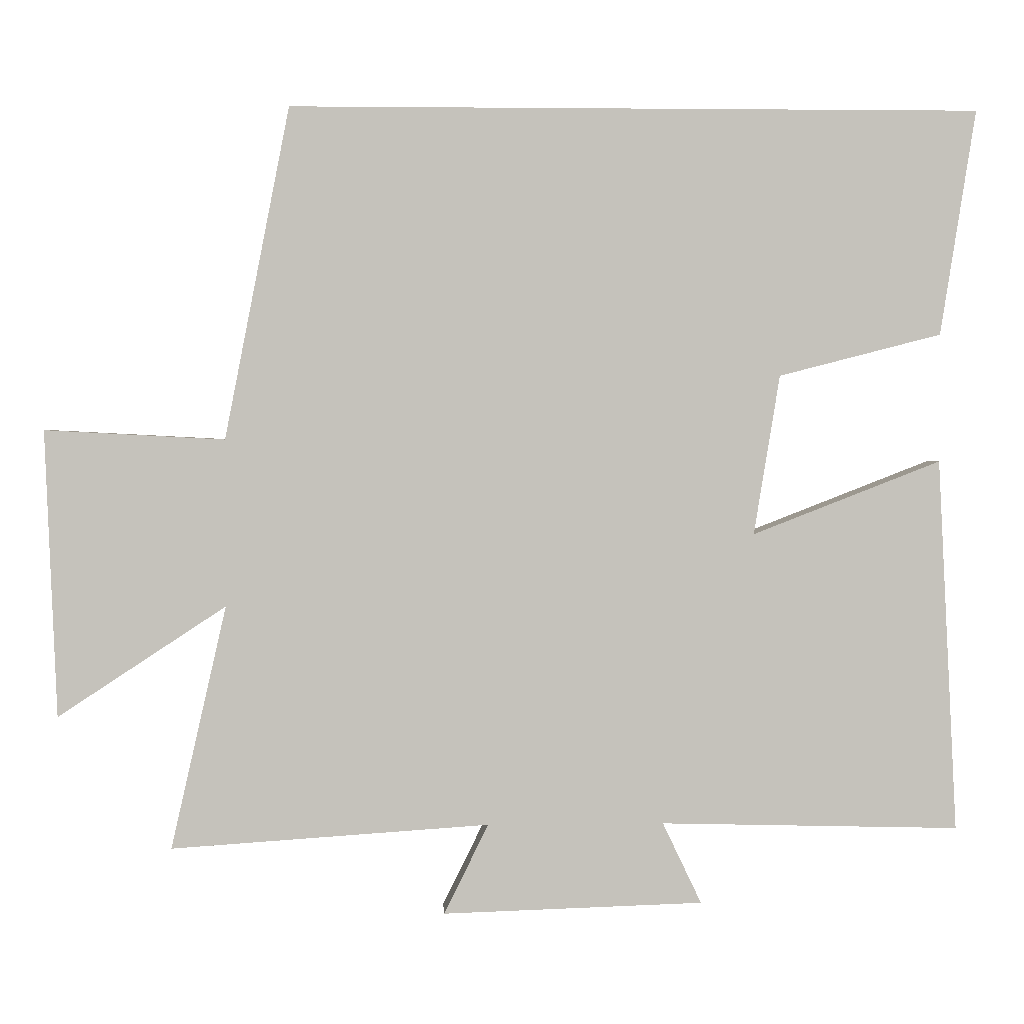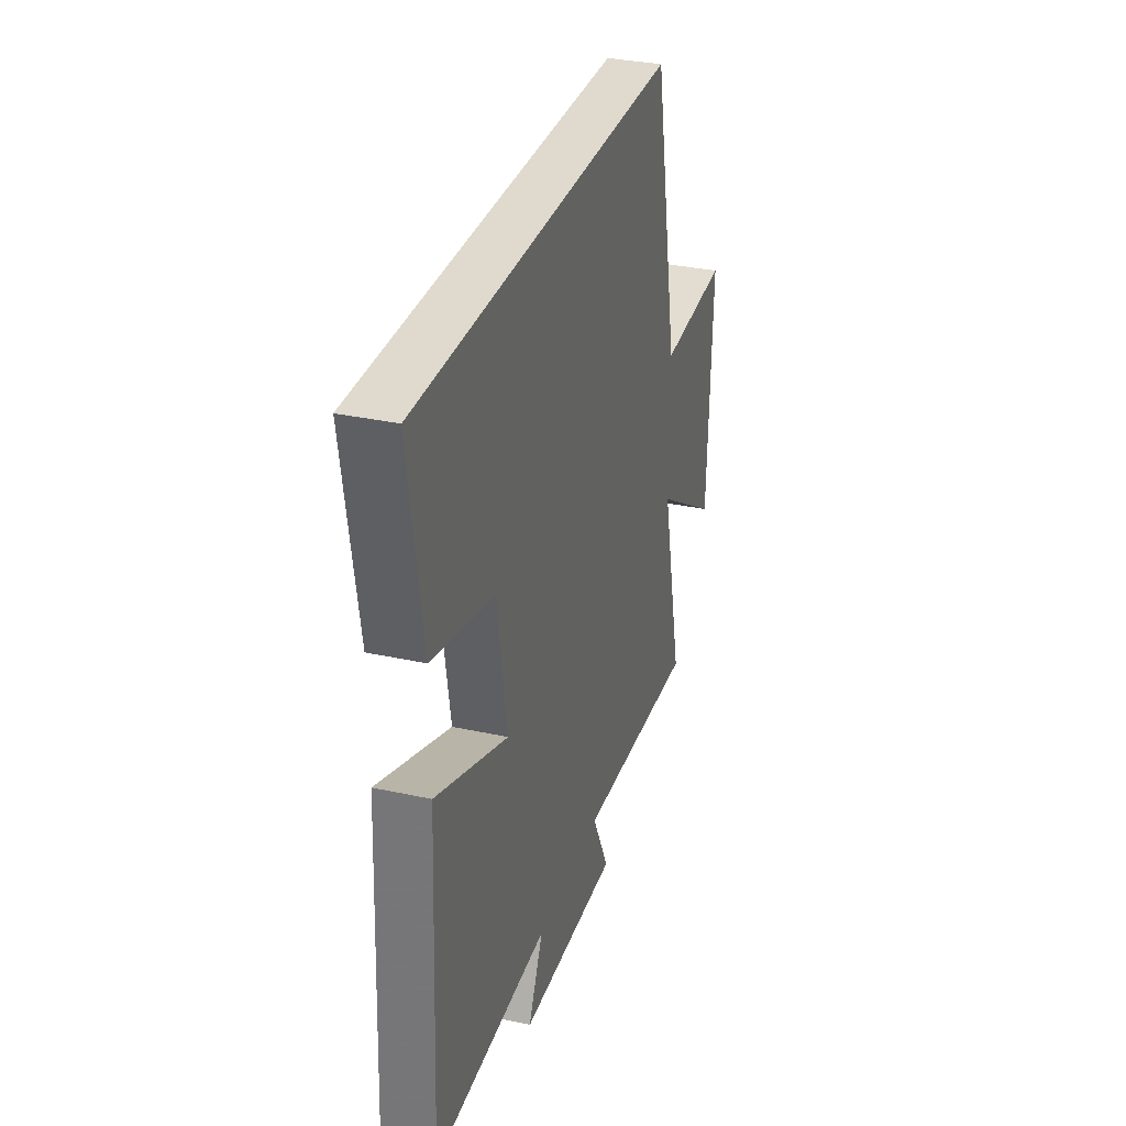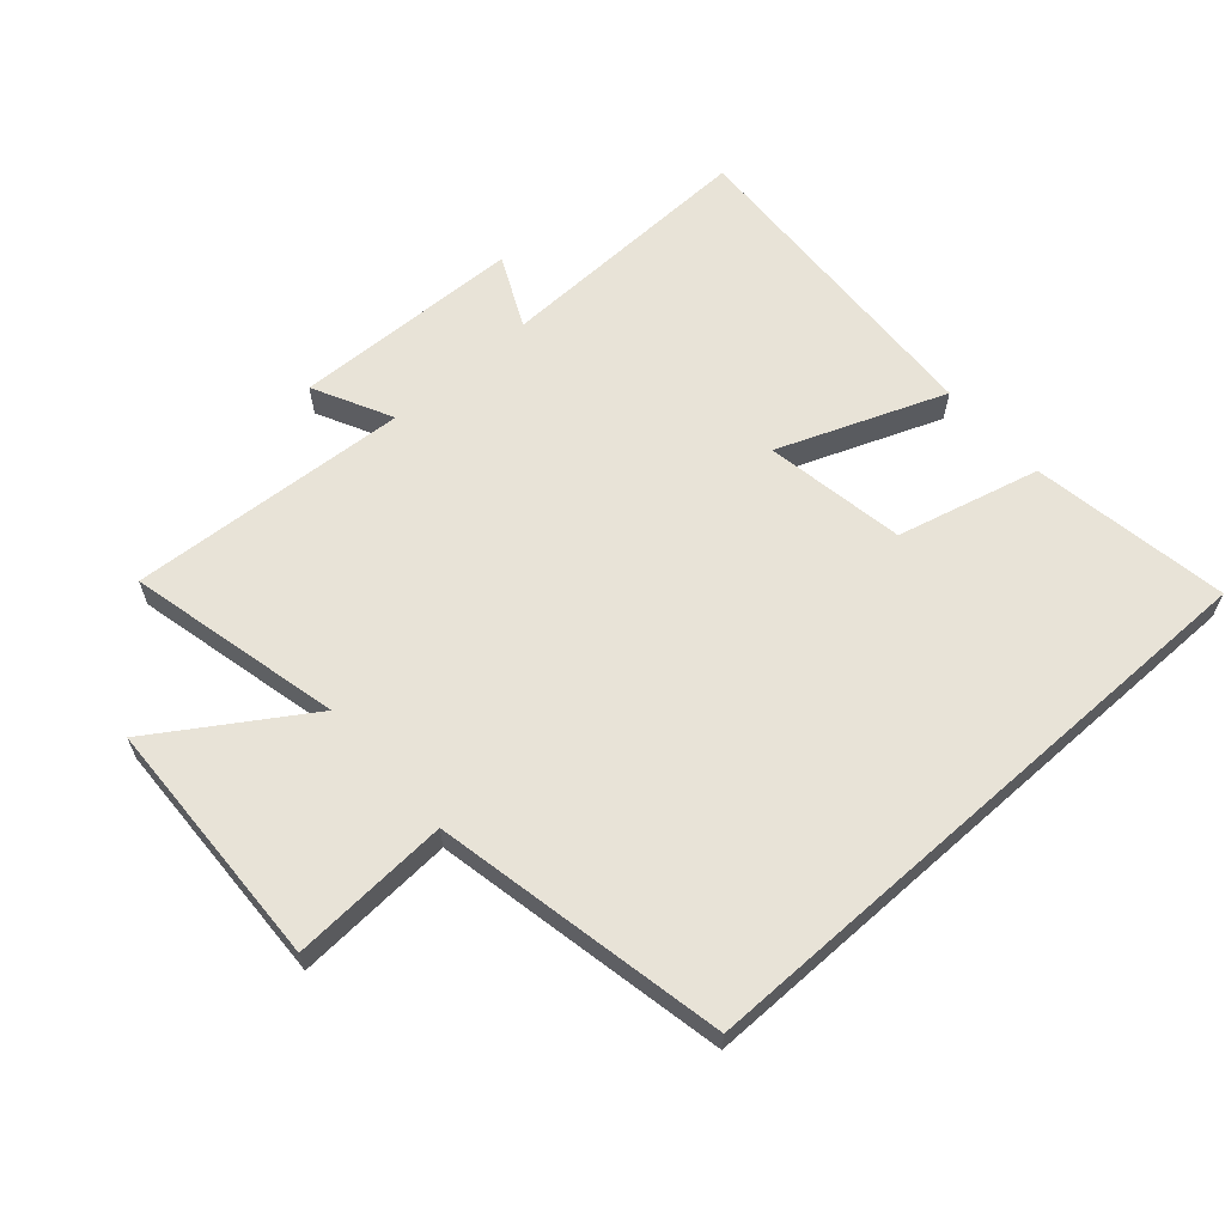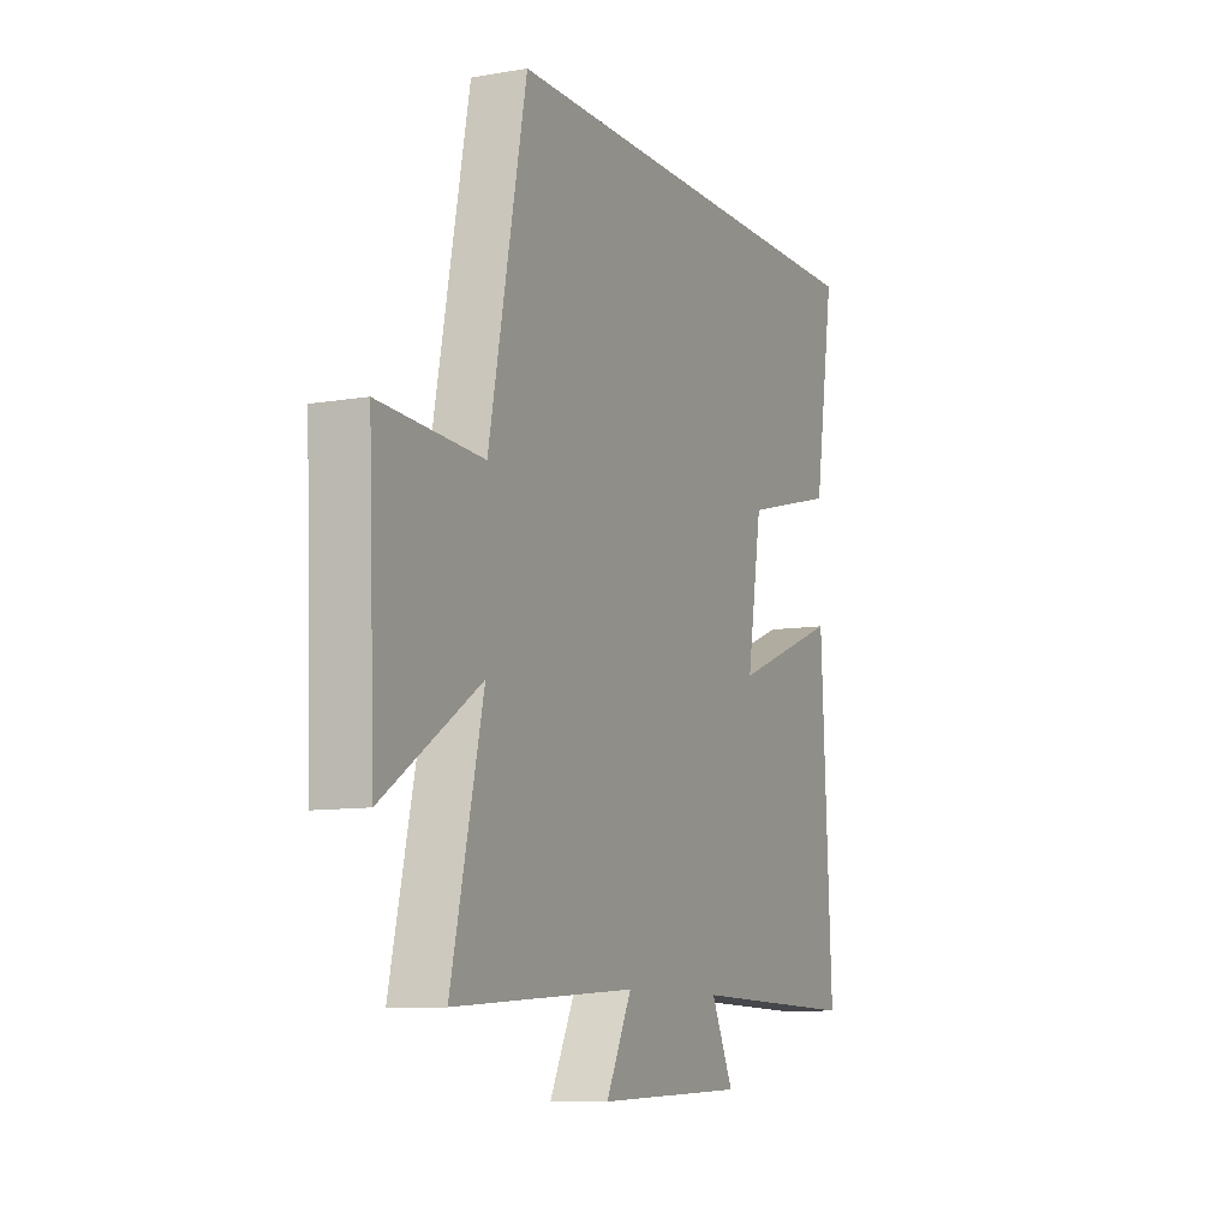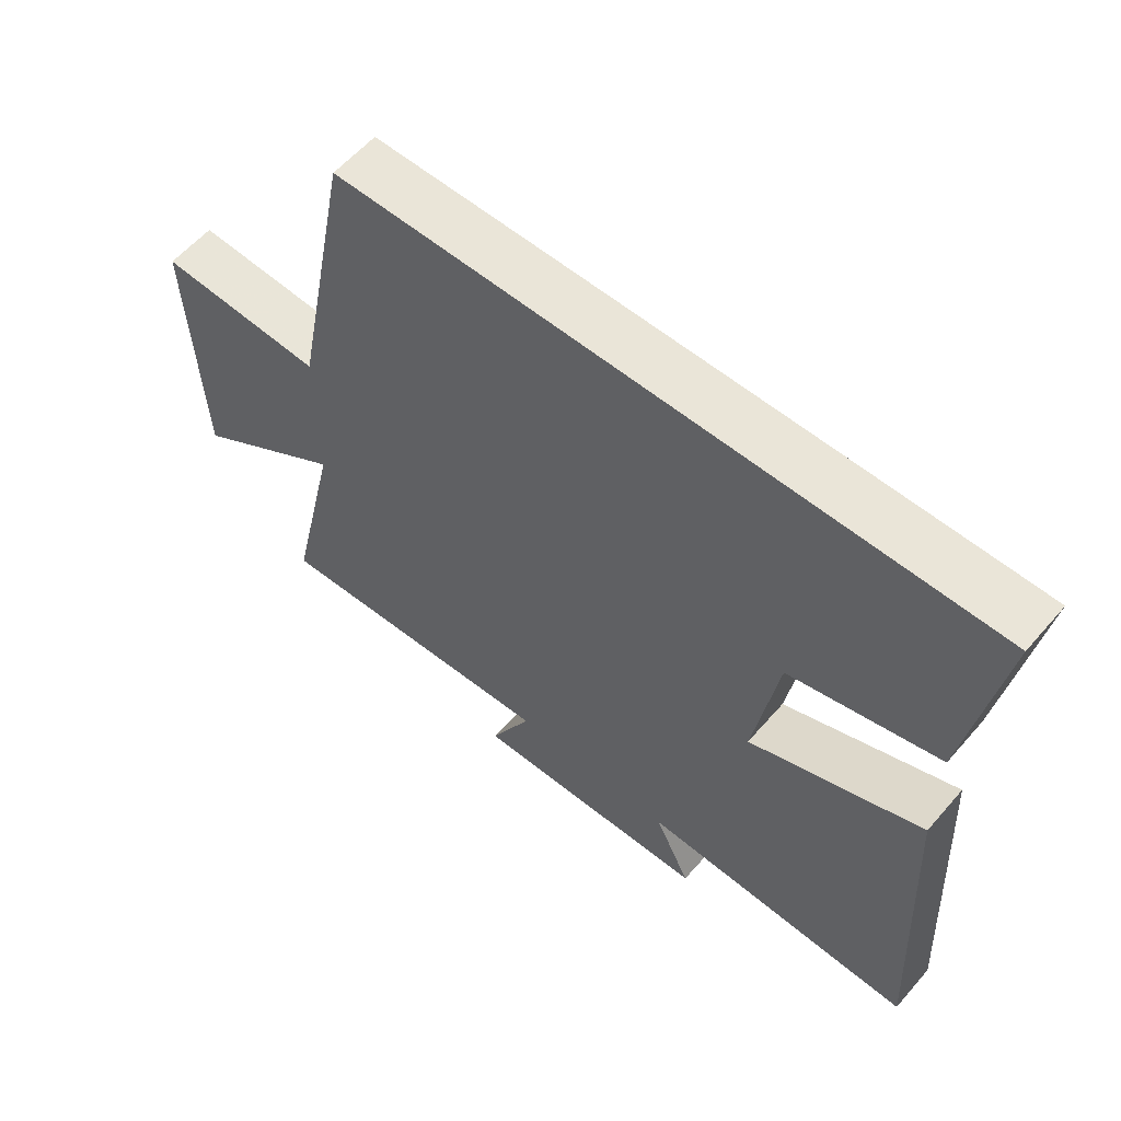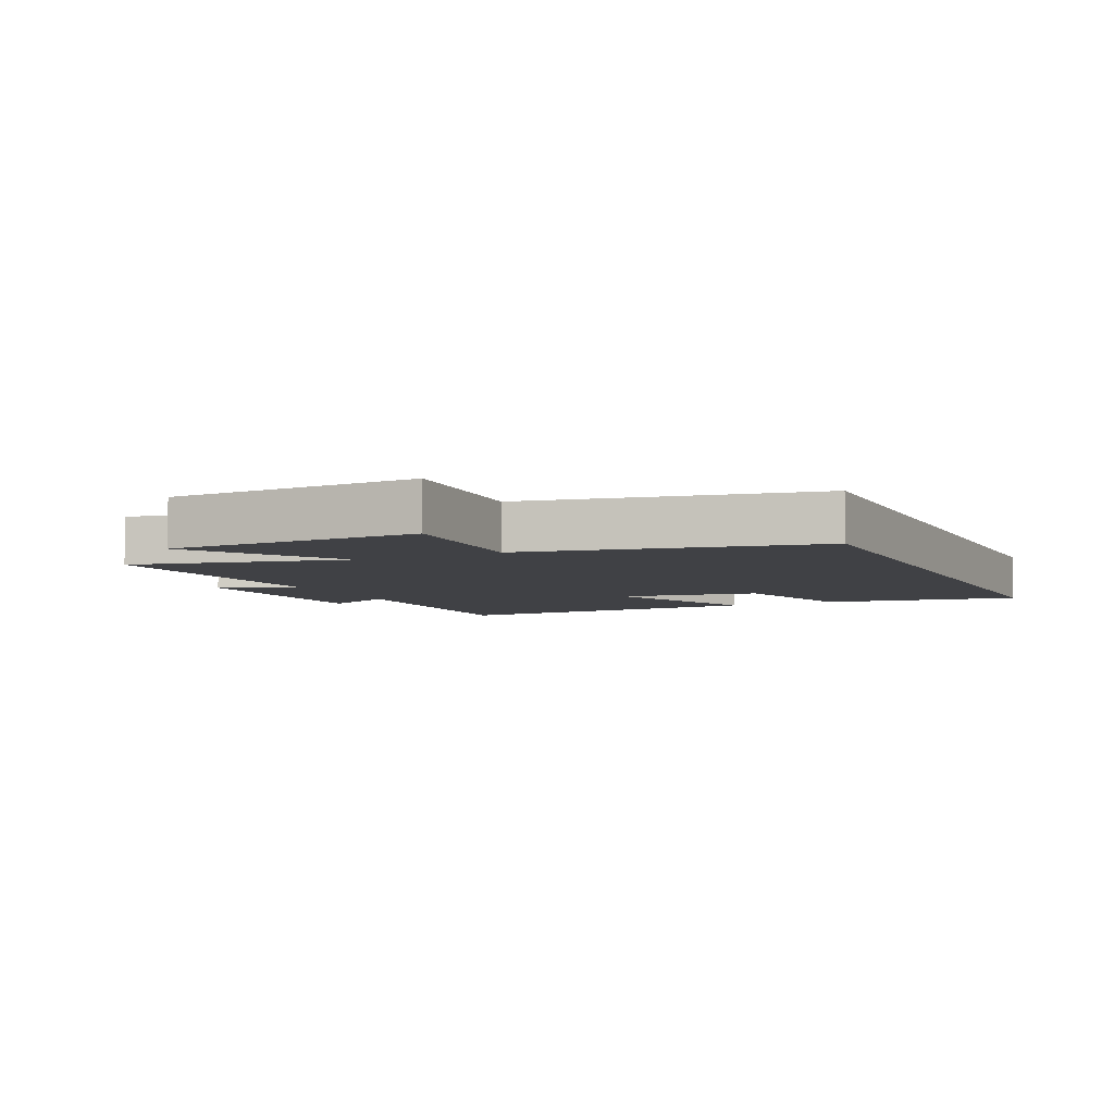
<metadata>
{"format":"obj","ext":"obj","renderer":"f3d","projection":"perspective","resolution":1024,"background":"white","views":[{"elev":2.1,"azim":-2.7,"up":"+Z"},{"elev":32.6,"azim":106.9,"up":"+Z"},{"elev":62.4,"azim":-41.7,"up":"+Y"},{"elev":-9.3,"azim":-65.5,"up":"+Z"},{"elev":58.8,"azim":40.5,"up":"+Z"},{"elev":-5.8,"azim":-65.0,"up":"+Y"}]}
</metadata>
<code>
v 0.527 0.07 -0.51
v 0.111 0.07 -0.5
v 0.165 0.07 -0.613
v -0.197 0.07 -0.625
v -0.135 0.07 -0.5
v -0.577 0.07 -0.53
v -0.5 0.07 -0.192
v -0.733 0.07 -0.345
v -0.749 0.07 0.053
v -0.5 0.07 0.04
v -0.41 0.07 0.5
v 0.549 0.07 0.5
v 0.5 0.07 0.187
v 0.274 0.07 0.129
v 0.238 0.07 -0.093
v 0.5 0.07 0.009
v 0.527 0 -0.51
v 0.111 0 -0.5
v 0.165 0 -0.613
v -0.197 0 -0.625
v -0.135 0 -0.5
v -0.577 0 -0.53
v -0.5 0 -0.192
v -0.733 0 -0.345
v -0.749 0 0.053
v -0.5 0 0.04
v -0.41 0 0.5
v 0.549 0 0.5
v 0.5 0 0.187
v 0.274 0 0.129
v 0.238 0 -0.093
v 0.5 0 0.009
f 15 16 1 2
f 14 15 2
f 12 13 14
f 11 12 14
f 10 11 14
f 10 14 2
f 7 8 9 10
f 7 10 2 3
f 5 6 7
f 5 7 3
f 3 4 5
f 18 17 32 31
f 18 31 30
f 30 29 28
f 30 28 27
f 30 27 26
f 18 30 26
f 26 25 24 23
f 19 18 26 23
f 23 22 21
f 19 23 21
f 21 20 19
f 1 17 18 2
f 2 18 19 3
f 3 19 20 4
f 4 20 21 5
f 5 21 22 6
f 6 22 23 7
f 7 23 24 8
f 8 24 25 9
f 9 25 26 10
f 10 26 27 11
f 11 27 28 12
f 12 28 29 13
f 13 29 30 14
f 14 30 31 15
f 15 31 32 16
f 16 32 17 1

</code>
